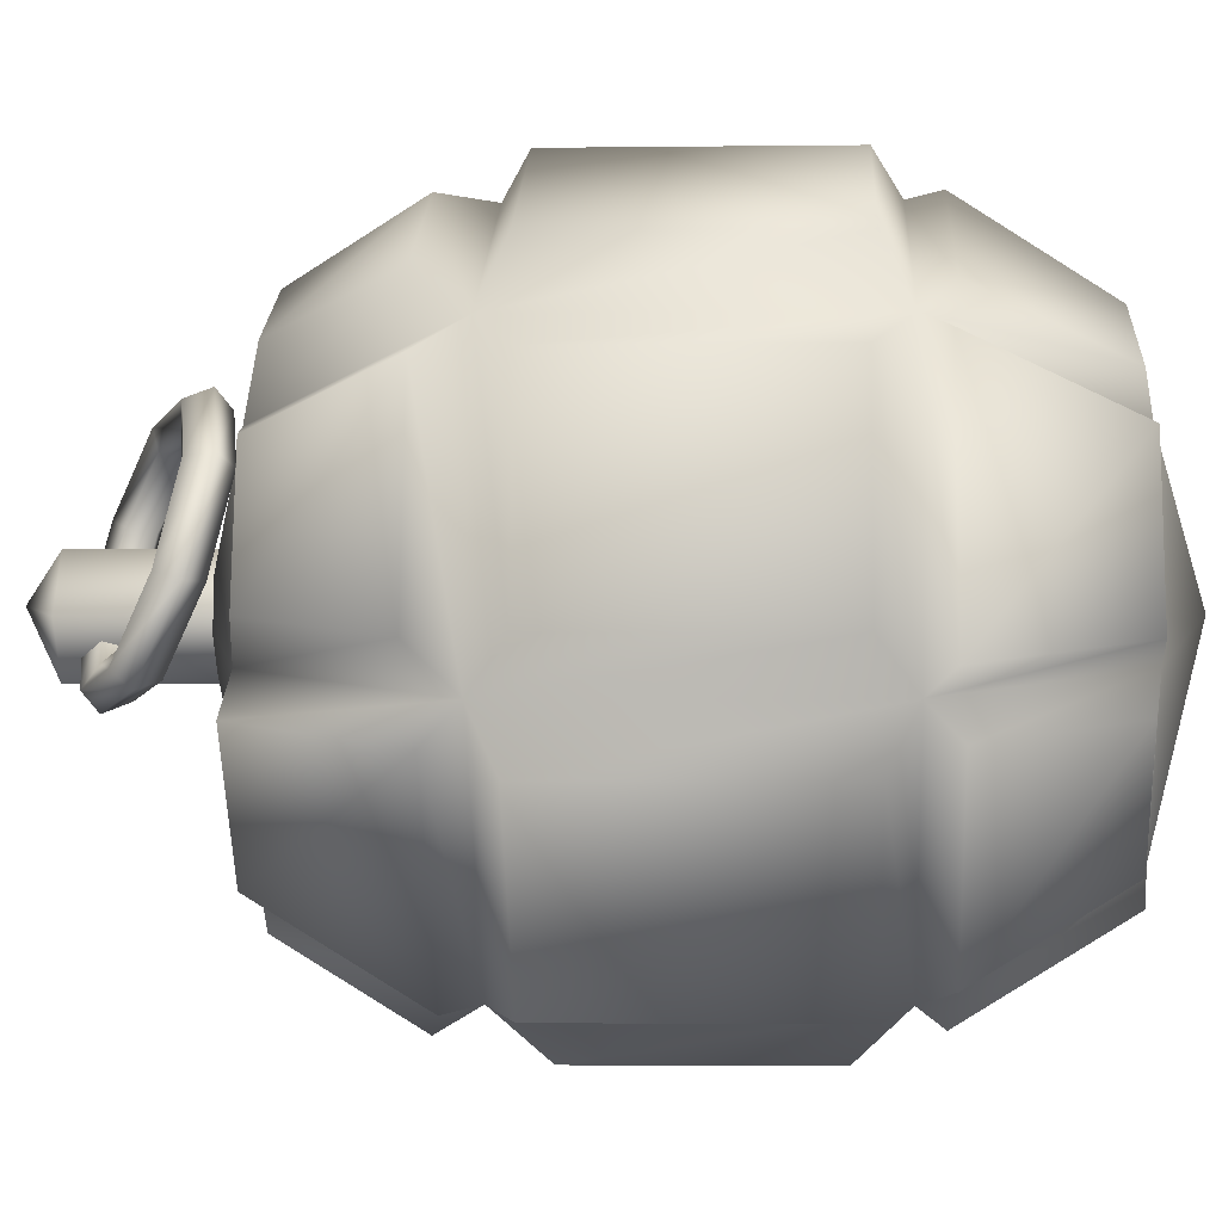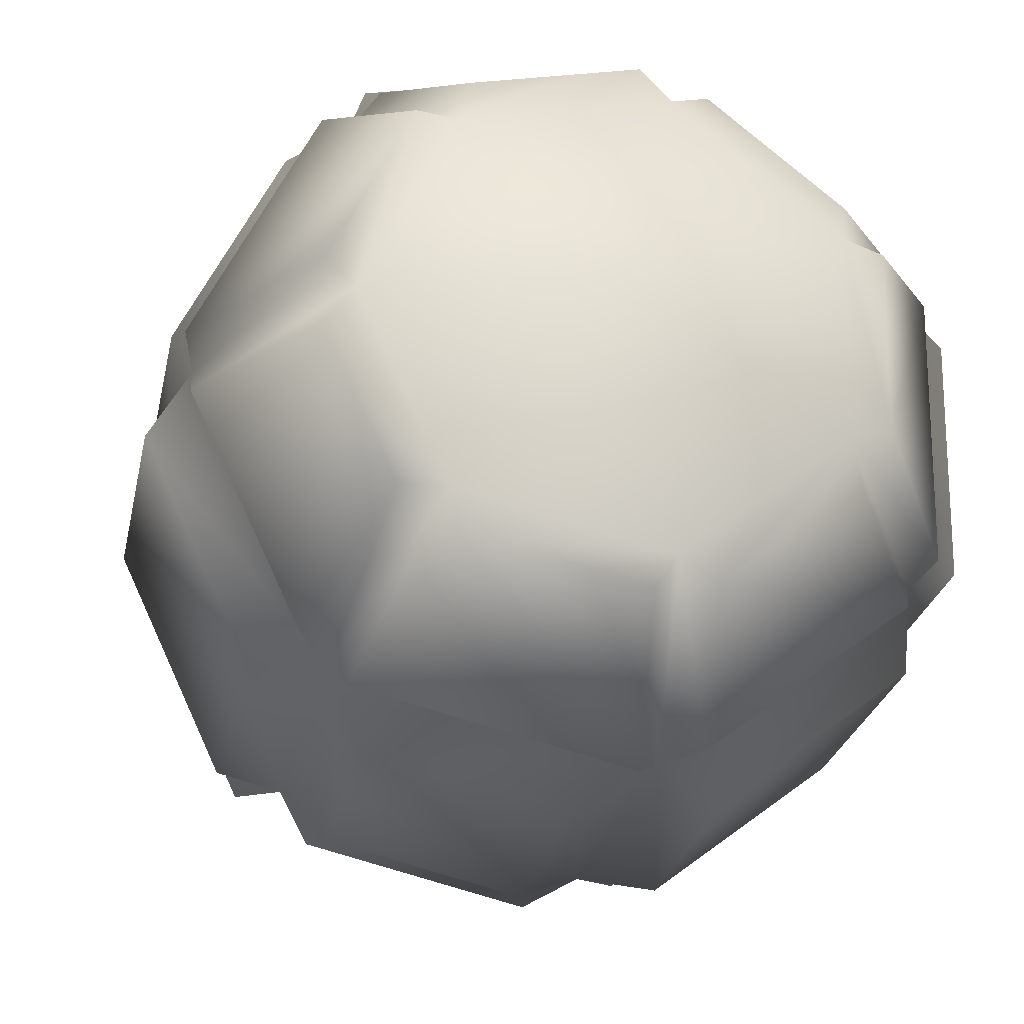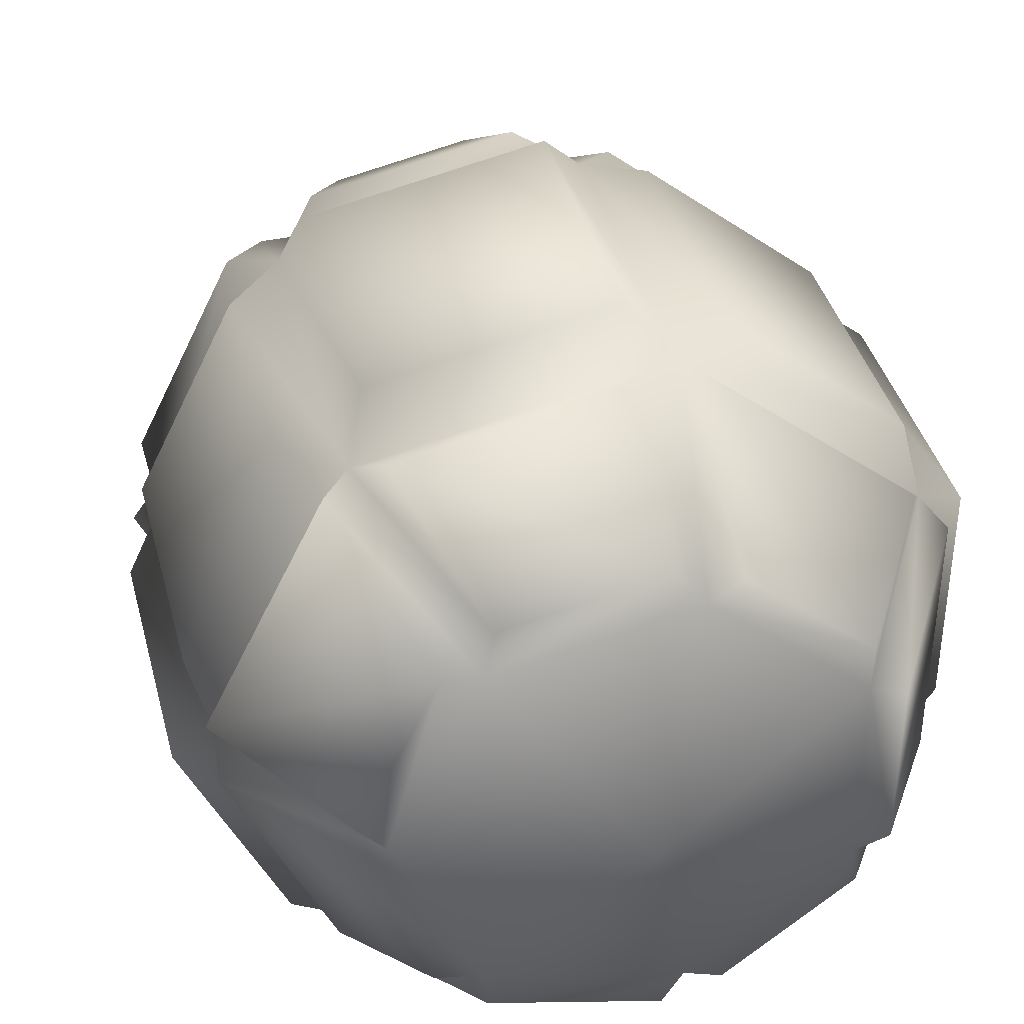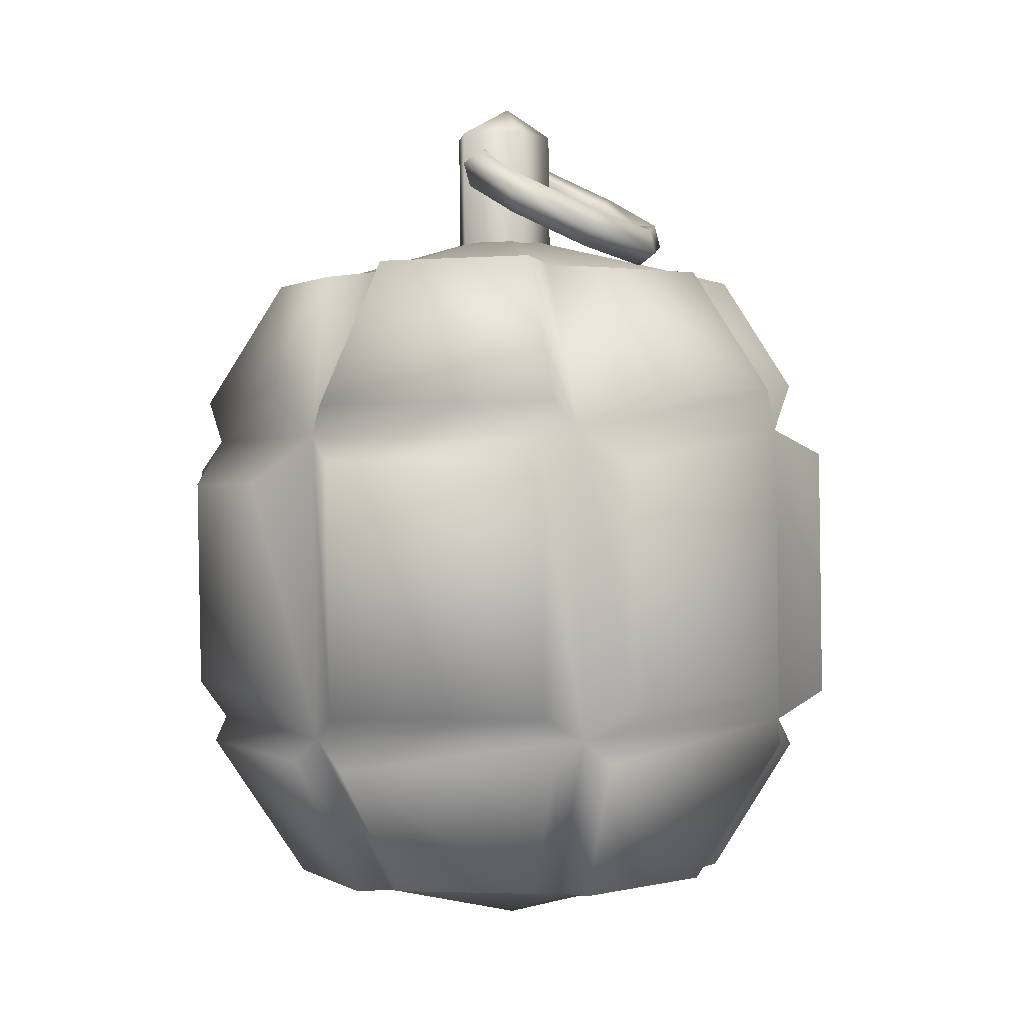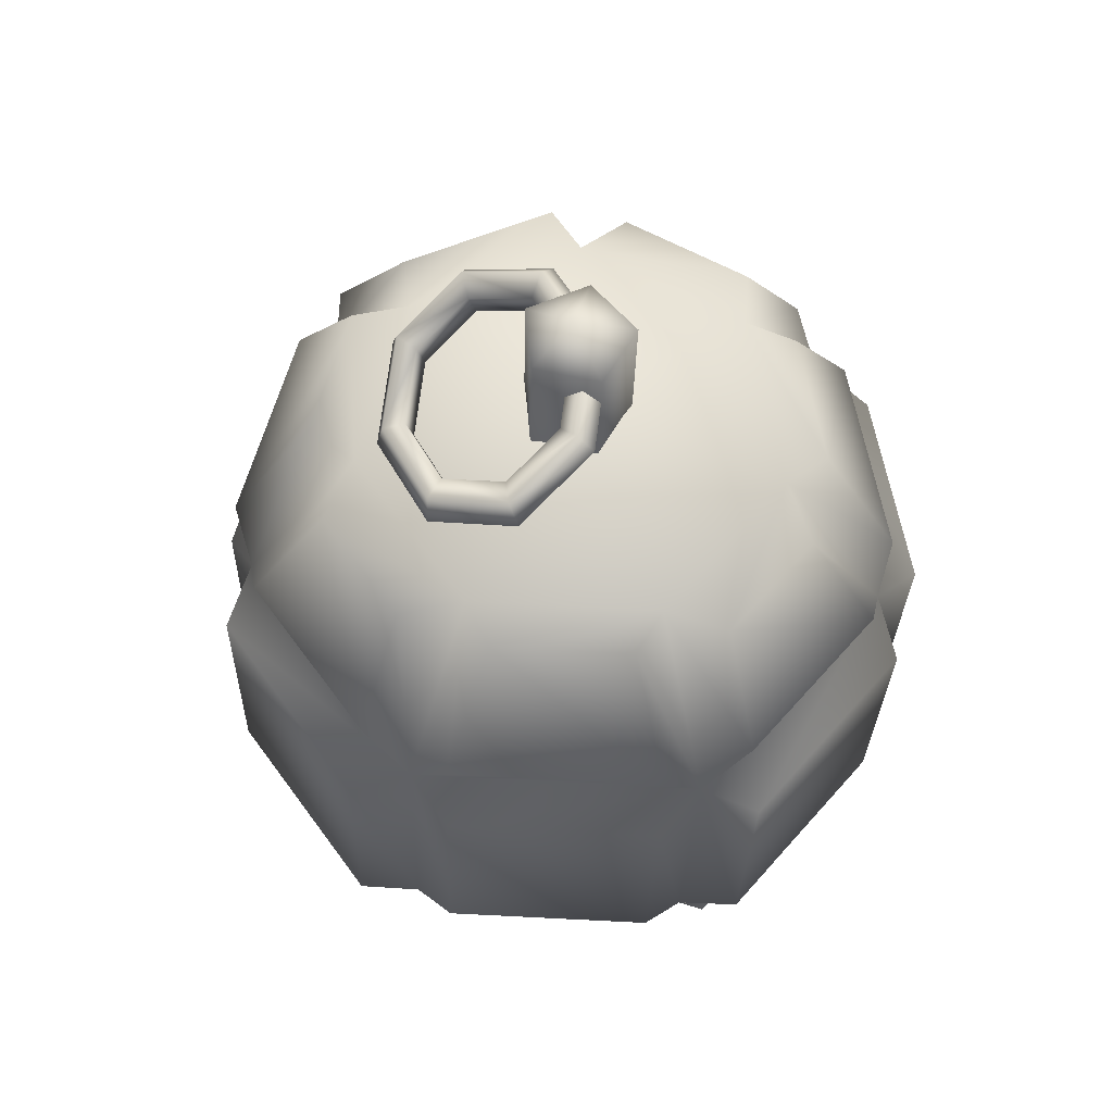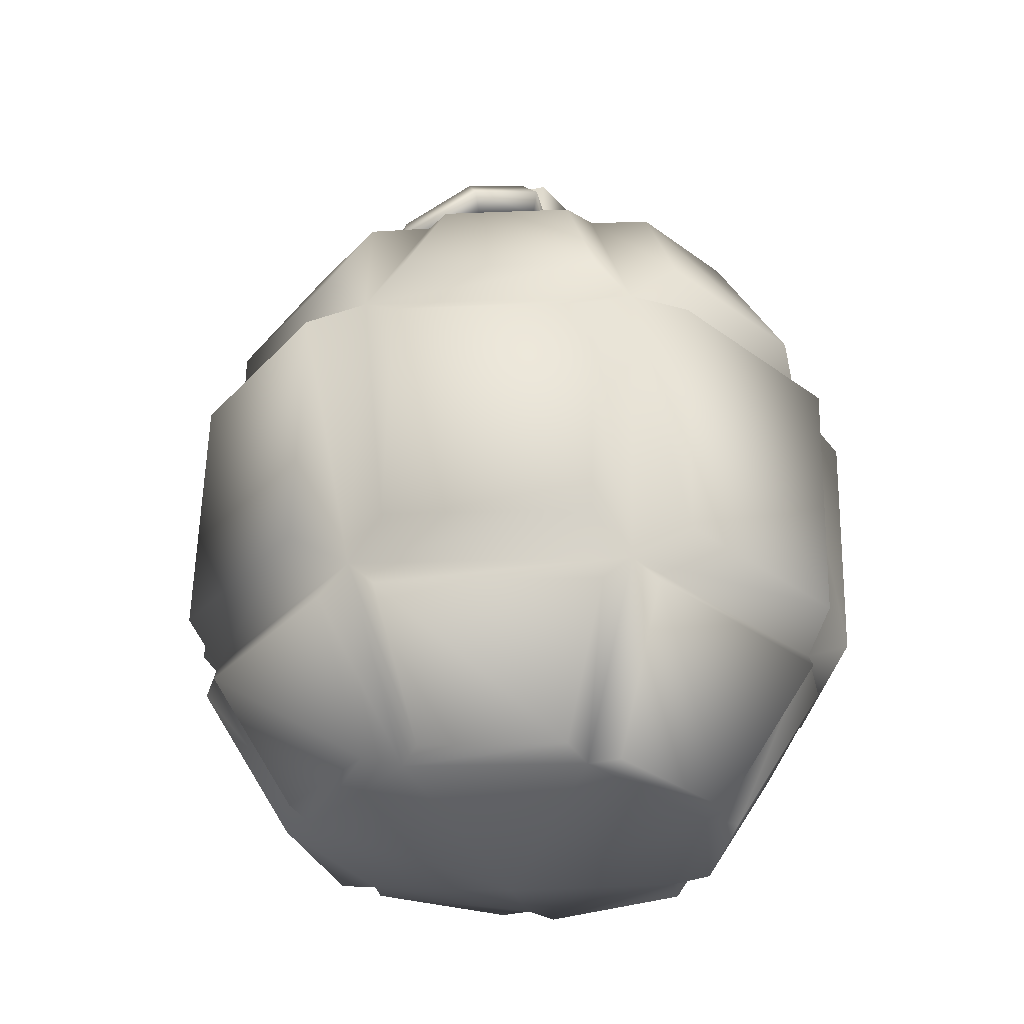
<metadata>
{"format":"obj","ext":"obj","renderer":"f3d","projection":"perspective","resolution":1024,"background":"white","views":[{"elev":10.9,"azim":-88.6,"up":"+Z"},{"elev":-23.9,"azim":-12.2,"up":"+Z"},{"elev":38.4,"azim":-15.2,"up":"+Z"},{"elev":2.1,"azim":-102.8,"up":"+Y"},{"elev":61.6,"azim":41.8,"up":"+Y"},{"elev":-31.0,"azim":44.6,"up":"+Y"}]}
</metadata>
<code>
v 0.9463 49.26 -0.08689
v 3.595 47.57 0.7261
v 2.926 47.57 -2.697
v -0.5347 47.57 -3.116
v -2.004 47.57 0.04744
v 0.5484 47.57 2.422
v 3.252 26.42 0.9012
v 2.582 26.42 -2.522
v -0.878 26.42 -2.941
v -2.347 26.42 0.2226
v 0.2051 26.42 2.597
v 0.5225 26.42 -0.3279
v 0.8025 41.64 -0.4707
v 11.02 38.51 4.351
v 10.88 38.38 -5.504
v 3.1 38.5 -11.54
v -6.471 38.77 -9.211
v -10.62 38.98 -0.2719
v -6.227 38.98 8.547
v 3.404 38.77 10.6
v 14.04 37.81 2.71
v 17.54 31.46 4.46
v 17.4 31.34 -5.658
v 13.95 37.73 -3.936
v 11.4 37.89 -8.273
v 15.21 30.85 -10.17
v 6.427 30.98 -16.98
v 5.645 37.97 -12.74
v 1.172 38.24 -14.02
v 1.954 31.24 -18.27
v -8.842 31.54 -15.64
v -5.906 38.43 -12.3
v -8.999 39.19 -9.686
v -12.48 31.01 -13.65
v -18 31.29 -1.752
v -12.61 39.37 -1.91
v -12.62 38.78 2.161
v -17.17 31.97 2.294
v -12.21 31.97 12.24
v -9.372 38.78 8.683
v -5.31 38.4 11.88
v -7.886 32.22 15.1
v 2.002 32.01 17.22
v 1.186 38.26 13.26
v 5.752 38.11 11.47
v 6.652 31.22 15.82
v 15.24 30.92 8.771
v 11.38 37.91 6.841
v 19.06 27.36 5.374
v 18.76 13.38 5.529
v 18.6 13.23 -6.379
v 18.9 27.22 -6.534
v 16.34 26.85 -11.48
v 16.05 13.59 -11.33
v 7.281 13.72 -18.13
v 7.571 26.98 -18.28
v 0.6586 26.37 -19.16
v 0.3983 14.57 -19.03
v -8.834 14.82 -16.78
v -8.574 26.62 -16.92
v -13.74 27.93 -13.51
v -14.05 13.95 -13.35
v -19.06 14.21 -2.55
v -18.76 28.19 -2.705
v -17.8 27.87 2.614
v -18.09 14.61 2.762
v -13.14 14.62 12.7
v -12.85 27.87 12.55
v -9.177 28.2 16.52
v -9.482 14.21 16.68
v 2.156 13.96 19.16
v 2.46 27.94 19.01
v 7.417 27.43 16.88
v 7.127 14.17 17.03
v 15.71 13.87 9.982
v 16 27.13 9.835
v 16.96 10.66 6.185
v 12.05 2.693 4.066
v 11.93 2.589 -4.506
v 16.78 10.5 -6.928
v 15.06 10.19 -9.508
v 10.59 2.909 -7.277
v 4.329 3.002 -12.13
v 5.489 10.33 -16.93
v 2.567 10.71 -17.95
v 1.308 2.747 -12.75
v -7.017 2.977 -10.72
v -10.17 11.06 -14.85
v -12.31 10.82 -12.6
v -9.407 3.383 -8.792
v -12.75 3.555 -1.599
v -17.41 11.08 -1.609
v -17.75 11.45 1.472
v -12.68 3.27 1.483
v -8.861 3.272 9.153
v -11.9 11.46 13.21
v -9.24 11.09 14.79
v -6.44 3.559 11.06
v 1.31 3.389 12.71
v 2.599 10.83 17.32
v 5.726 10.91 16.23
v 4.437 3.466 11.62
v 10.56 3.252 6.59
v 15.09 10.58 8.543
v 10.27 2.773 4.732
v -0.09587 -0.085 -0.01237
v 10.14 2.653 -5.123
v 2.353 2.769 -11.16
v -7.218 3.034 -8.83
v -11.37 3.248 0.1092
v -6.974 3.251 8.928
v 2.657 3.04 10.99
v 4.174 28.9 -17.36
v 16.11 28.72 -8.11
v -10.13 29.64 13.43
v -16.86 29.63 -0.08855
v 16.31 28.91 6.999
v 4.639 29.31 16.59
v 15.95 12.01 7.185
v 15.74 11.83 -7.925
v 3.811 12.01 -17.18
v -17.23 12.74 0.09666
v -10.49 12.75 13.62
v 4.276 12.42 16.77
v -10.5 29.3 -13.79
v -10.86 12.41 -13.61
v -5.515 40.16 7.479
v -0.201 40.13 8.381
v -0.1941 40.93 9.374
v -4.934 39.44 6.695
v -0.5659 40.93 7.313
v -4.348 40.38 5.966
v -0.7846 42.23 7.645
v -4.567 41.68 6.298
v -0.5548 42.23 8.919
v -5.288 41.54 7.233
v 3.665 41.99 6.652
v 4.152 43.02 7.43
v 2.524 42.42 5.931
v 2.305 43.72 6.264
v 3.311 44.09 7.19
v 4.399 43.93 2.521
v 4.977 45.21 2.786
v 3.11 43.97 2.63
v 2.892 45.27 2.963
v 4.046 46.03 3.059
v 1.572 44.83 -1.592
v 1.799 46.21 -1.837
v 0.8506 44.69 -0.6567
v 0.632 45.99 -0.3243
v 1.218 46.93 -1.054
v -3.162 44.15 -3.277
v -3.522 45.44 -3.732
v -2.932 44.14 -2.004
v -3.151 45.44 -1.672
v -3.516 46.24 -2.74
v -7.028 42.29 -1.549
v -7.868 43.35 -1.789
v -6.021 42.66 -0.6223
v -6.24 43.95 -0.2899
v -7.382 44.38 -1.011
v -7.762 40.34 2.582
v -8.694 41.16 2.855
v -6.608 41.1 2.679
v -6.827 42.4 3.011
v -8.116 42.44 3.12
g body
f 1 2 3
f 1 3 4
f 1 4 5
f 1 5 6
f 1 6 2
f 2 7 8
f 2 8 3
f 3 8 9
f 3 9 4
f 4 9 10
f 4 10 5
f 5 10 11
f 5 11 6
f 6 11 7
f 6 7 2
f 7 12 8
f 8 12 9
f 9 12 10
f 10 12 11
f 11 12 7
f 13 14 15
f 13 15 16
f 13 16 17
f 13 17 18
f 13 18 19
f 13 19 20
f 13 20 14
f 21 22 23
f 21 23 24
f 25 26 27
f 25 27 28
f 29 30 31
f 29 31 32
f 33 34 35
f 33 35 36
f 37 38 39
f 37 39 40
f 41 42 43
f 41 43 44
f 45 46 47
f 45 47 48
f 49 50 51
f 49 51 52
f 53 54 55
f 53 55 56
f 57 58 59
f 57 59 60
f 61 62 63
f 61 63 64
f 65 66 67
f 65 67 68
f 69 70 71
f 69 71 72
f 73 74 75
f 73 75 76
f 77 78 79
f 77 79 80
f 81 82 83
f 81 83 84
f 85 86 87
f 85 87 88
f 89 90 91
f 89 91 92
f 93 94 95
f 93 95 96
f 97 98 99
f 97 99 100
f 101 102 103
f 101 103 104
f 105 106 107
f 107 106 108
f 108 106 109
f 109 106 110
f 110 106 111
f 111 106 112
f 112 106 105
f 113 114 53
f 53 56 113
f 115 116 65
f 65 68 115
f 117 118 73
f 73 76 117
f 119 117 76
f 76 75 119
f 114 120 54
f 54 53 114
f 120 121 55
f 55 54 120
f 121 113 56
f 56 55 121
f 116 122 66
f 66 65 116
f 122 123 67
f 67 66 122
f 123 115 68
f 68 67 123
f 118 124 74
f 74 73 118
f 124 119 75
f 75 74 124
f 114 117 49
f 49 52 114
f 116 125 61
f 61 64 116
f 118 115 69
f 69 72 118
f 117 119 50
f 50 49 117
f 119 120 51
f 51 50 119
f 120 114 52
f 52 51 120
f 125 126 62
f 62 61 125
f 126 122 63
f 63 62 126
f 122 116 64
f 64 63 122
f 115 123 70
f 70 69 115
f 123 124 71
f 71 70 123
f 124 118 72
f 72 71 124
f 125 113 57
f 57 60 125
f 113 121 58
f 58 57 113
f 121 126 59
f 59 58 121
f 126 125 60
f 60 59 126
f 15 14 21
f 21 24 15
f 17 16 29
f 29 32 17
f 20 19 41
f 41 44 20
f 14 117 22
f 22 21 14
f 117 114 23
f 23 22 117
f 114 15 24
f 24 23 114
f 16 113 30
f 30 29 16
f 113 125 31
f 31 30 113
f 125 17 32
f 32 31 125
f 19 115 42
f 42 41 19
f 115 118 43
f 43 42 115
f 118 20 44
f 44 43 118
f 19 18 37
f 37 40 19
f 18 116 38
f 38 37 18
f 116 115 39
f 39 38 116
f 115 19 40
f 40 39 115
f 18 17 33
f 33 36 18
f 17 125 34
f 34 33 17
f 125 116 35
f 35 34 125
f 116 18 36
f 36 35 116
f 14 20 45
f 45 48 14
f 20 118 46
f 46 45 20
f 118 117 47
f 47 46 118
f 117 14 48
f 48 47 117
f 16 15 25
f 25 28 16
f 15 114 26
f 26 25 15
f 114 113 27
f 27 26 114
f 113 16 28
f 28 27 113
f 119 105 78
f 78 77 119
f 105 107 79
f 79 78 105
f 107 120 80
f 80 79 107
f 120 119 77
f 77 80 120
f 121 108 86
f 86 85 121
f 108 109 87
f 87 86 108
f 109 126 88
f 88 87 109
f 126 121 85
f 85 88 126
f 122 110 94
f 94 93 122
f 110 111 95
f 95 94 110
f 111 123 96
f 96 95 111
f 123 122 93
f 93 96 123
f 120 107 82
f 82 81 120
f 107 108 83
f 83 82 107
f 108 121 84
f 84 83 108
f 121 120 81
f 81 84 121
f 126 109 90
f 90 89 126
f 109 110 91
f 91 90 109
f 110 122 92
f 92 91 110
f 122 126 89
f 89 92 122
f 123 111 98
f 98 97 123
f 111 112 99
f 99 98 111
f 112 124 100
f 100 99 112
f 124 123 97
f 97 100 124
f 124 112 102
f 102 101 124
f 112 105 103
f 103 102 112
f 105 119 104
f 104 103 105
f 119 124 101
f 101 104 119
g check
f 127 128 129
f 127 130 128
f 130 131 128
f 130 132 131
f 132 133 131
f 132 134 133
f 134 135 133
f 134 136 135
f 136 129 135
f 136 127 129
f 129 137 138
f 129 128 137
f 128 139 137
f 128 131 139
f 131 140 139
f 131 133 140
f 133 141 140
f 133 135 141
f 135 138 141
f 135 129 138
f 138 142 143
f 138 137 142
f 137 144 142
f 137 139 144
f 139 145 144
f 139 140 145
f 140 146 145
f 140 141 146
f 141 143 146
f 141 138 143
f 143 147 148
f 143 142 147
f 142 149 147
f 142 144 149
f 144 150 149
f 144 145 150
f 145 151 150
f 145 146 151
f 146 148 151
f 146 143 148
f 148 152 153
f 148 147 152
f 147 154 152
f 147 149 154
f 149 155 154
f 149 150 155
f 150 156 155
f 150 151 156
f 151 153 156
f 151 148 153
f 153 157 158
f 153 152 157
f 152 159 157
f 152 154 159
f 154 160 159
f 154 155 160
f 155 161 160
f 155 156 161
f 156 158 161
f 156 153 158
f 158 162 163
f 158 157 162
f 157 164 162
f 157 159 164
f 159 165 164
f 159 160 165
f 160 166 165
f 160 161 166
f 161 163 166
f 161 158 163
f 163 130 127
f 163 162 130
f 162 132 130
f 162 164 132
f 164 134 132
f 164 165 134
f 165 136 134
f 165 166 136
f 166 127 136
f 166 163 127

</code>
